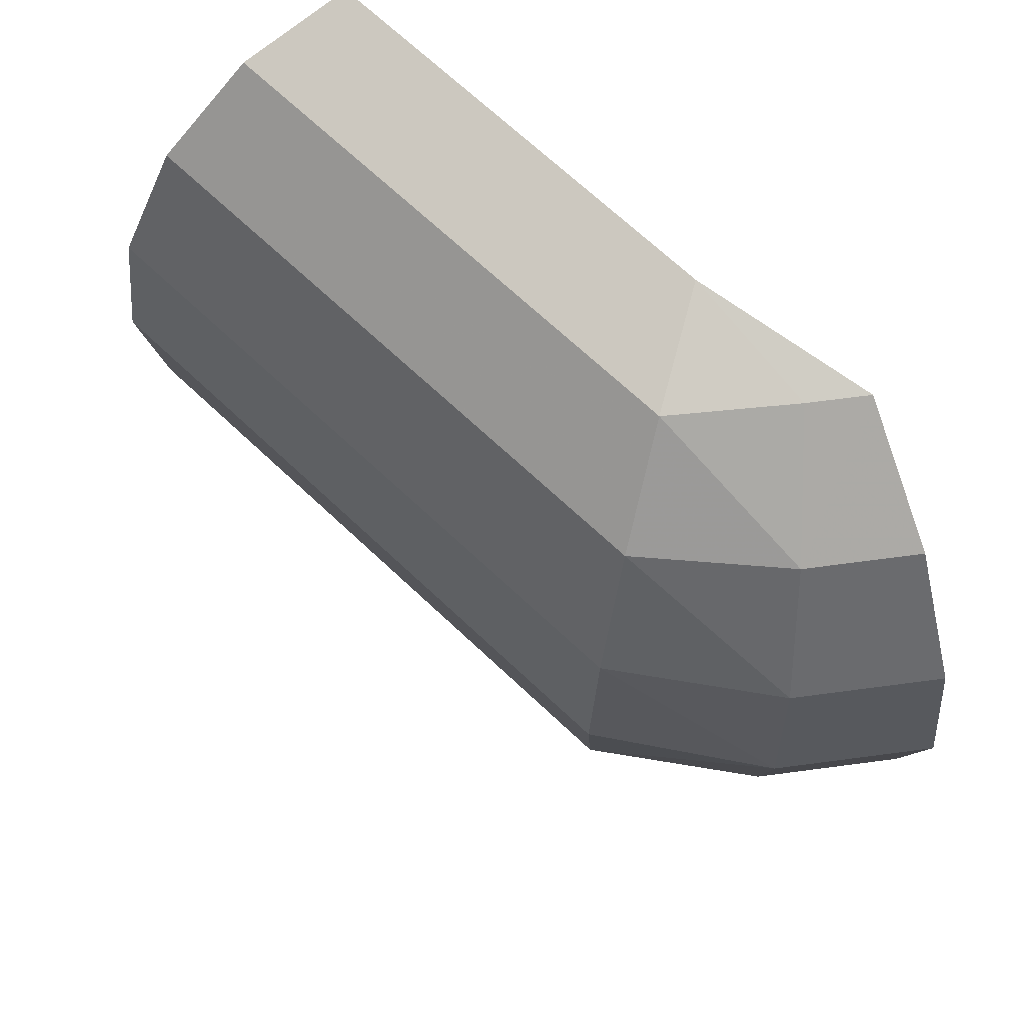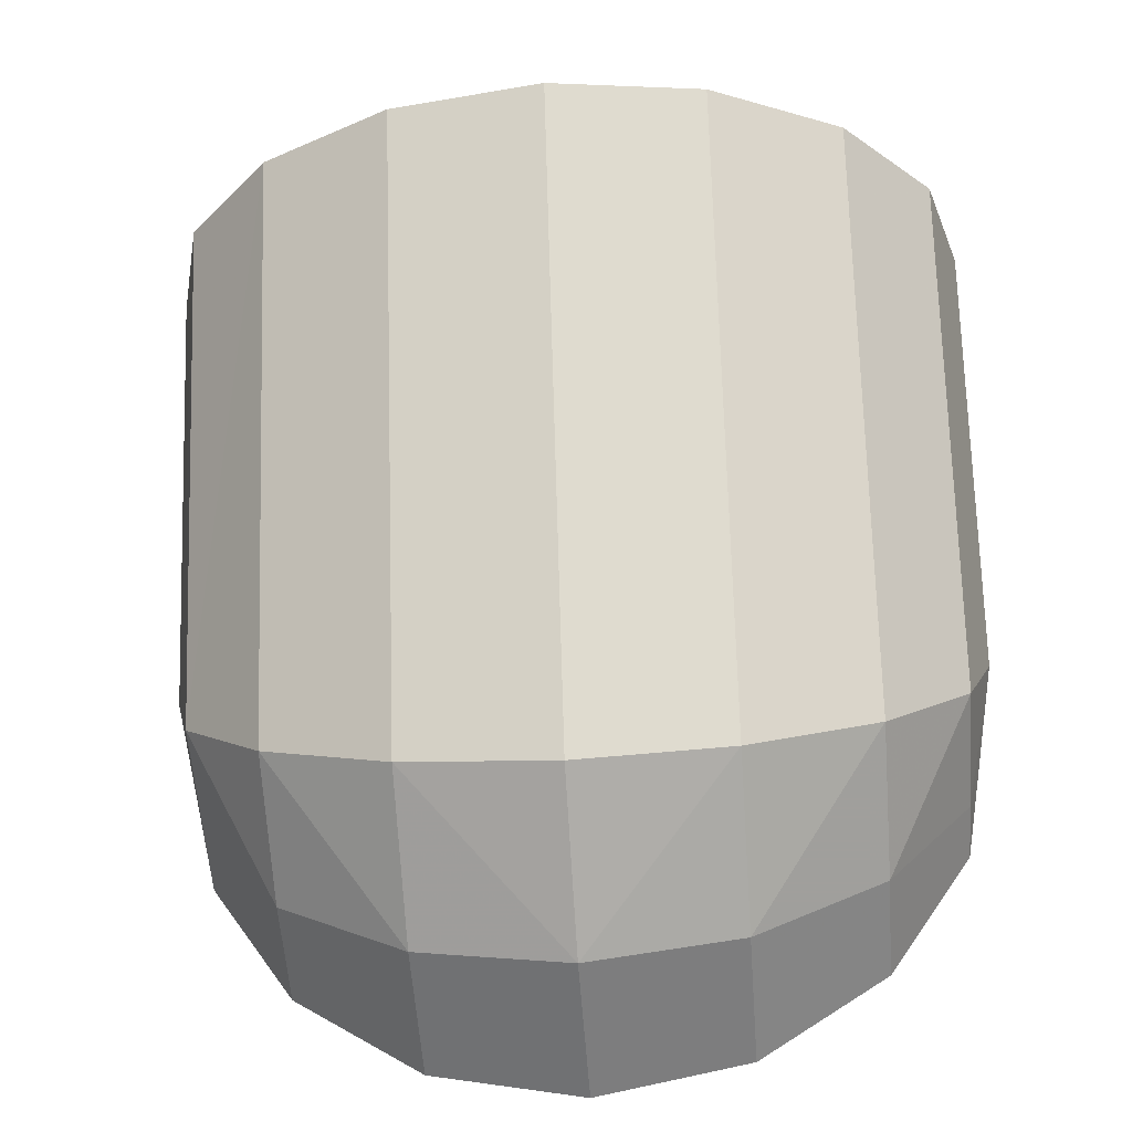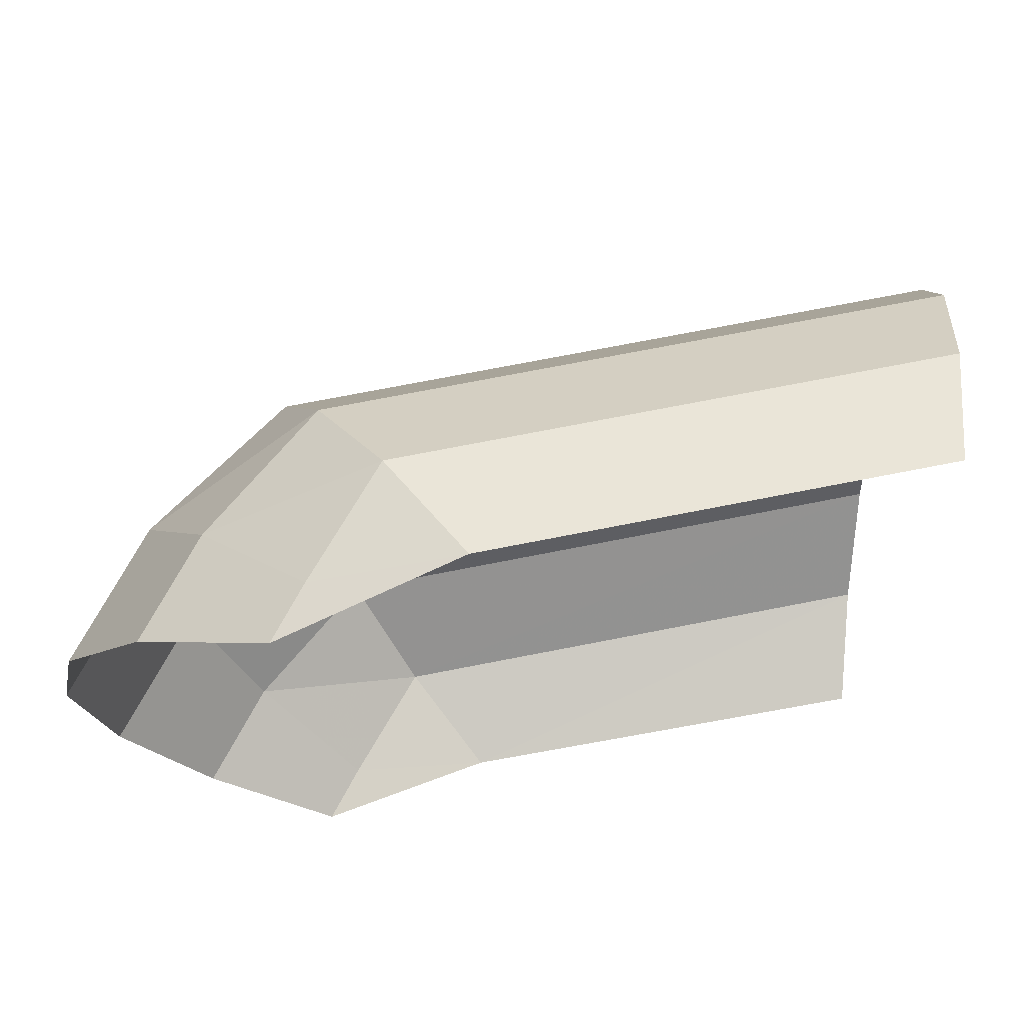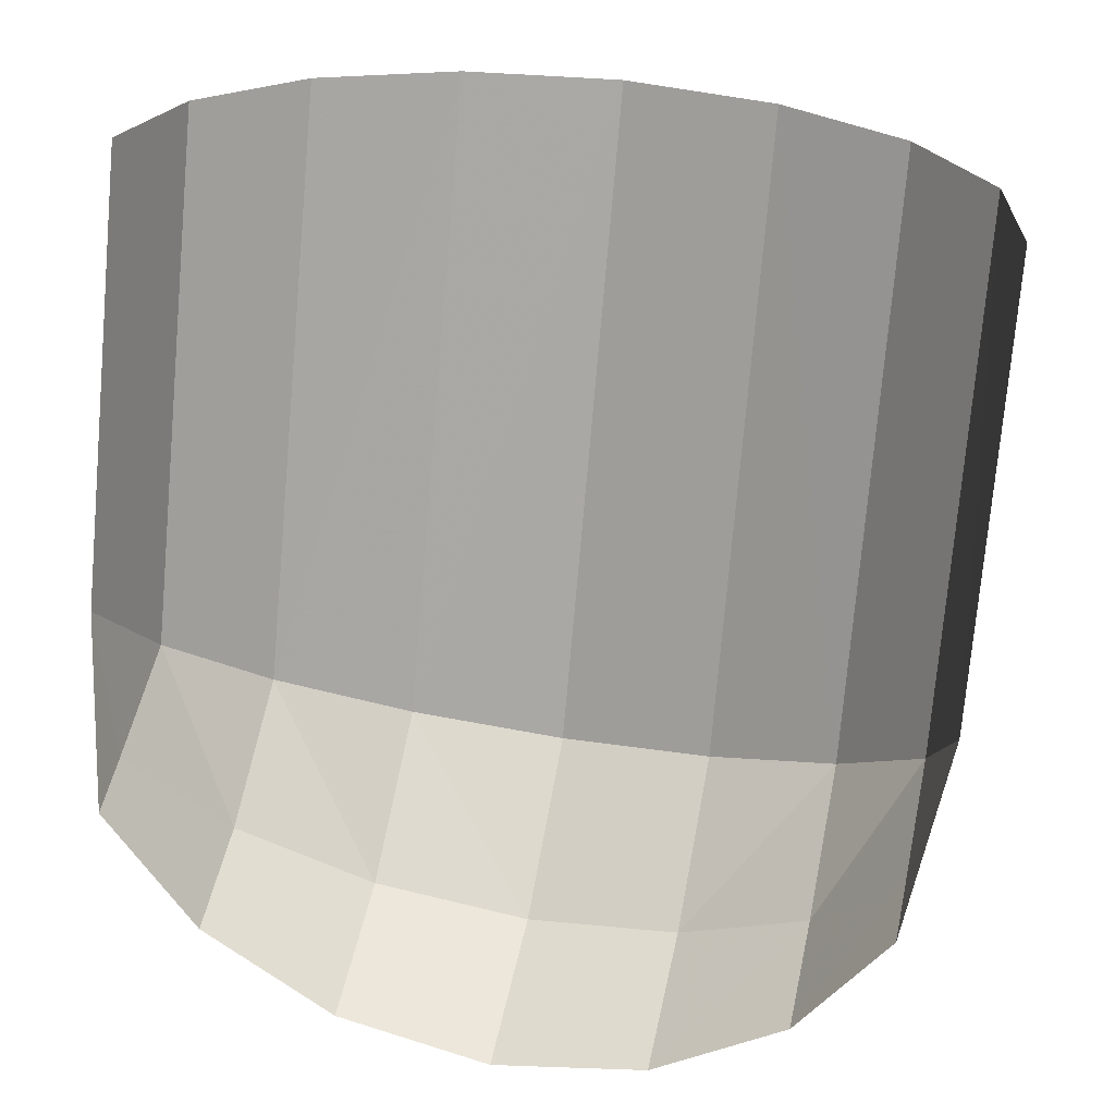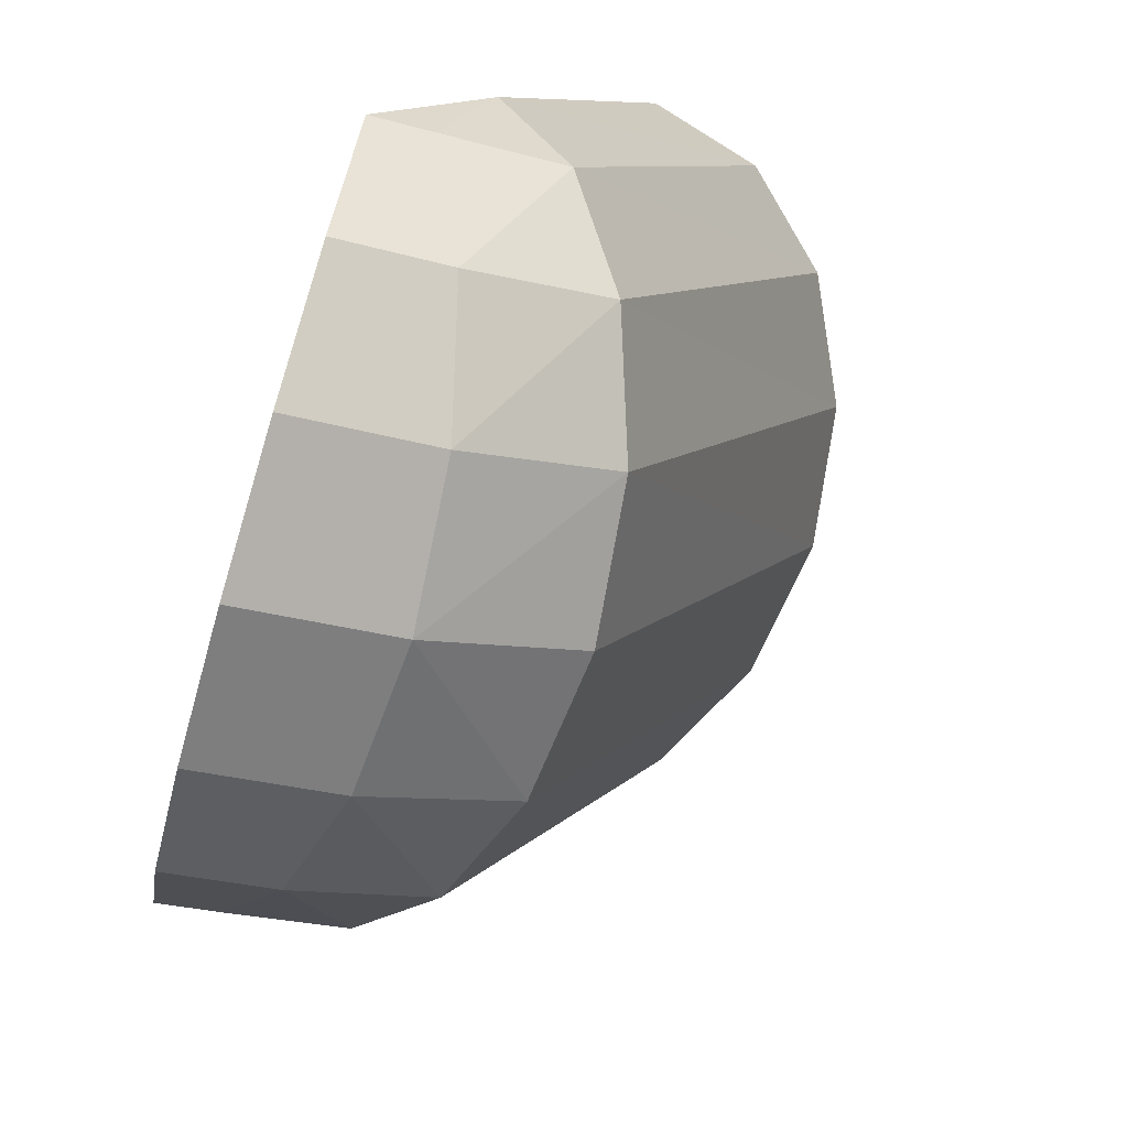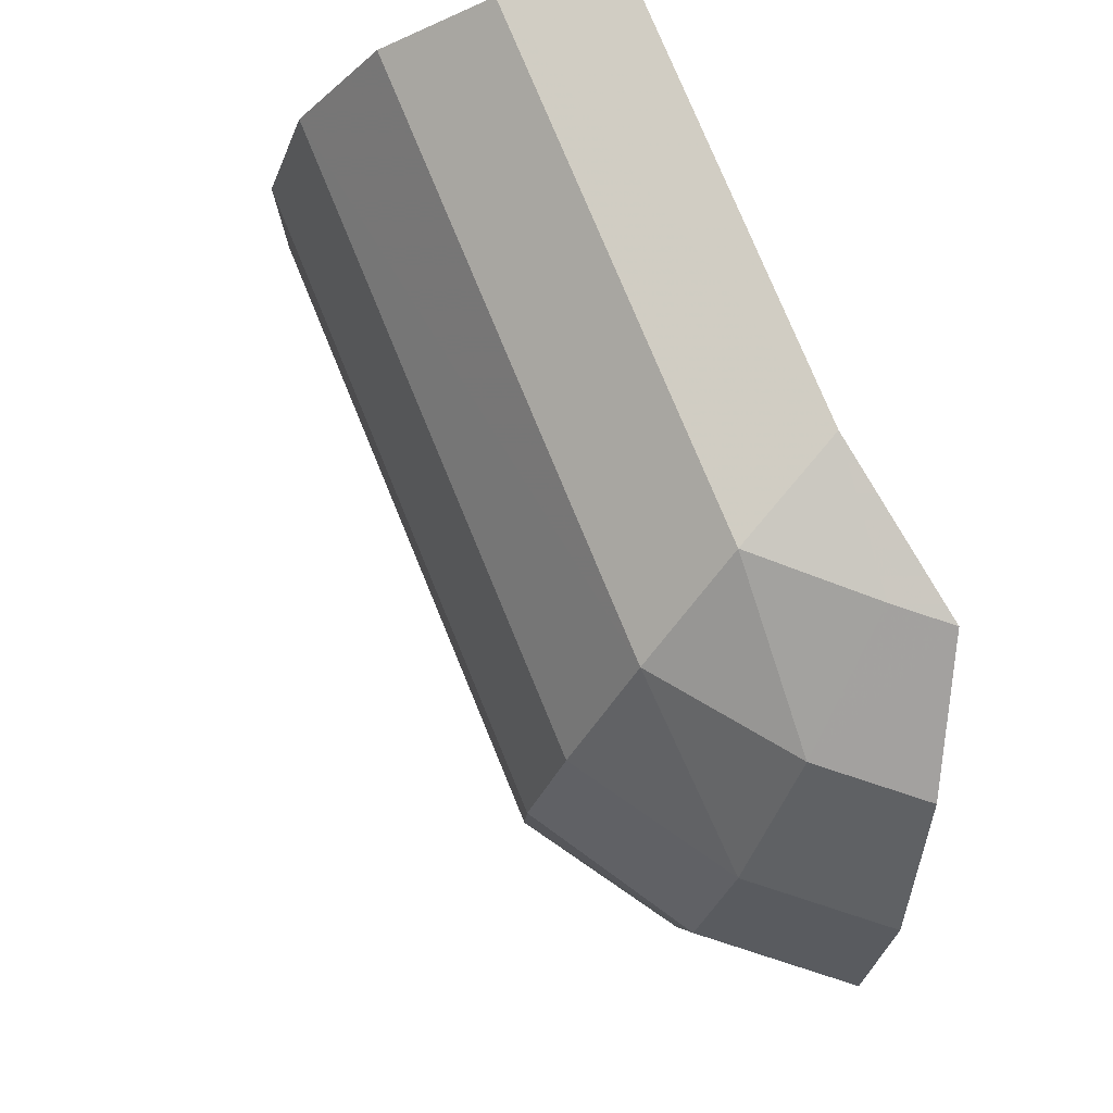
<metadata>
{"format":"obj","ext":"obj","renderer":"f3d","projection":"perspective","resolution":1024,"background":"white","views":[{"elev":69.8,"azim":-24.2,"up":"+Z"},{"elev":-41.3,"azim":-85.6,"up":"+Y"},{"elev":71.2,"azim":101.4,"up":"+Z"},{"elev":36.4,"azim":103.1,"up":"+Y"},{"elev":-74.6,"azim":163.7,"up":"+Y"},{"elev":-16.1,"azim":-7.5,"up":"+Y"}]}
</metadata>
<code>
v -0.0833 0 0.325
v -0.04785 -0.11 0.3003
v 0 -0.1244 0.3003
v -0.04785 -0.11 0.3003
v -0.0833 0 0.325
v -0.1471 -0.0765 0.3003
v -0.1471 -0.0765 -0.3003
v -0.04785 -0.11 -0.3003
v -0.0884 -0.2033 -0.2298
v -0.1471 -0.0765 -0.3003
v -0.0884 -0.2033 -0.2298
v -0.2012 -0.1414 -0.2298
v -0.0833 0 -0.325
v -0.04785 -0.11 -0.3003
v -0.1471 -0.0765 -0.3003
v -0.1155 -0.2656 0.1244
v -0.0884 -0.2033 0.2298
v -0.2012 -0.1414 0.2298
v -0.1155 -0.2656 0.1244
v -0.2012 -0.1414 0.2298
v -0.2373 -0.1847 0.1244
v -0.1471 -0.0765 0.3003
v -0.2012 -0.1414 0.2298
v -0.0884 -0.2033 0.2298
v -0.04785 -0.11 0.3003
v -0.1471 -0.0765 0.3003
v -0.0884 -0.2033 0.2298
v -0.125 -0.2875 0
v -0.1155 -0.2656 0.1244
v -0.2373 -0.1847 0.1244
v -0.2373 -0.1847 0.1244
v -0.25 -0.2 0
v -0.125 -0.2875 0
v -0.2012 -0.1414 -0.2298
v -0.0884 -0.2033 -0.2298
v -0.1155 -0.2656 -0.1244
v -0.2373 -0.1847 -0.1244
v -0.1155 -0.2656 -0.1244
v -0.125 -0.2875 0
v 0 -0.1244 -0.3003
v -0.04785 -0.11 -0.3003
v -0.0833 0 -0.325
v -0.1155 -0.2656 -0.1244
v -0.2373 -0.1847 -0.1244
v -0.2012 -0.1414 -0.2298
v -0.125 -0.2875 0
v -0.25 -0.2 0
v -0.2373 -0.1847 -0.1244
v 0 -0.1244 0.3003
v -0.04785 -0.11 0.3003
v -0.0884 -0.2033 0.2298
v 0 -0.2298 0.2298
v -0.04785 -0.11 -0.3003
v 0 -0.1244 -0.3003
v 0 -0.2298 -0.2298
v -0.0884 -0.2033 -0.2298
v -0.1155 -0.2656 -0.1244
v 0 -0.3003 -0.1244
v 0 -0.325 0
v -0.125 -0.2875 0
v -0.0884 -0.2033 -0.2298
v 0 -0.2298 -0.2298
v 0 -0.3003 -0.1244
v -0.1155 -0.2656 -0.1244
v 0 -0.3003 0.1244
v -0.1155 -0.2656 0.1244
v -0.125 -0.2875 0
v 0 -0.325 0
v 0 -0.2298 0.2298
v -0.0884 -0.2033 0.2298
v -0.1155 -0.2656 0.1244
v 0 -0.3003 0.1244
v -0.4377 0.2979 -0.1239
v -0.3869 0.3044 -0.2298
v -0.2012 -0.1414 -0.2298
v -0.2373 -0.1847 -0.1244
v -0.4556 0.2955 0
v -0.4377 0.2979 -0.1239
v -0.2373 -0.1847 -0.1244
v -0.25 -0.2 0
v -0.3097 0.3147 -0.301
v -0.2136 0.3272 -0.3264
v -0.0833 0 -0.325
v -0.1471 -0.0765 -0.3003
v -0.3869 0.3044 -0.2298
v -0.3097 0.3147 -0.301
v -0.1471 -0.0765 -0.3003
v -0.2012 -0.1414 -0.2298
v -0.1471 -0.0765 0.3003
v -0.31 0.3145 0.3003
v -0.3869 0.3044 0.2298
v -0.2012 -0.1414 0.2298
v -0.0833 0 0.325
v -0.2193 0.3264 0.325
v -0.31 0.3145 0.3003
v -0.1471 -0.0765 0.3003
v -0.2373 -0.1847 0.1244
v -0.4383 0.2976 0.1244
v -0.4556 0.2955 0
v -0.25 -0.2 0
v -0.2012 -0.1414 0.2298
v -0.3869 0.3044 0.2298
v -0.4383 0.2976 0.1244
v -0.2373 -0.1847 0.1244
g mesh6841812
f 1 2 3
f 4 5 6
f 7 8 9
f 10 11 12
f 13 14 15
f 16 17 18
f 19 20 21
f 22 23 24
f 25 26 27
f 28 29 30
f 31 32 33
f 34 35 36
f 37 38 39
f 40 41 42
f 43 44 45
f 46 47 48
f 49 50 51
f 51 52 49
f 53 54 55
f 55 56 53
f 57 58 59
f 59 60 57
f 61 62 63
f 63 64 61
f 65 66 67
f 67 68 65
f 69 70 71
f 71 72 69
g mesh6841813
f 73 74 75
f 75 76 73
f 77 78 79
f 79 80 77
f 81 82 83
f 83 84 81
f 85 86 87
f 87 88 85
f 89 90 91
f 91 92 89
f 93 94 95
f 95 96 93
f 97 98 99
f 99 100 97
f 101 102 103
f 103 104 101

</code>
